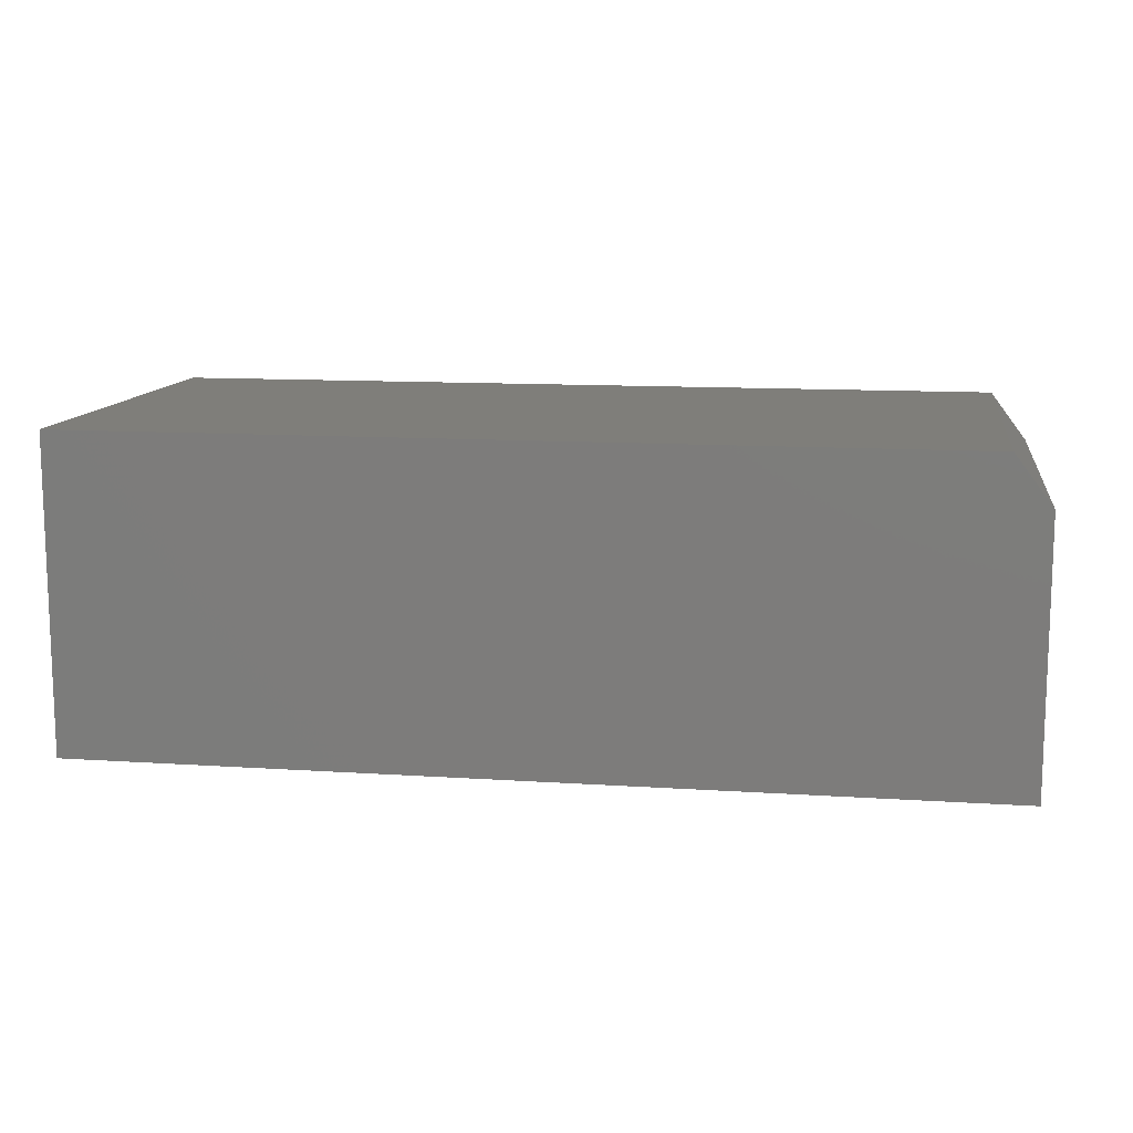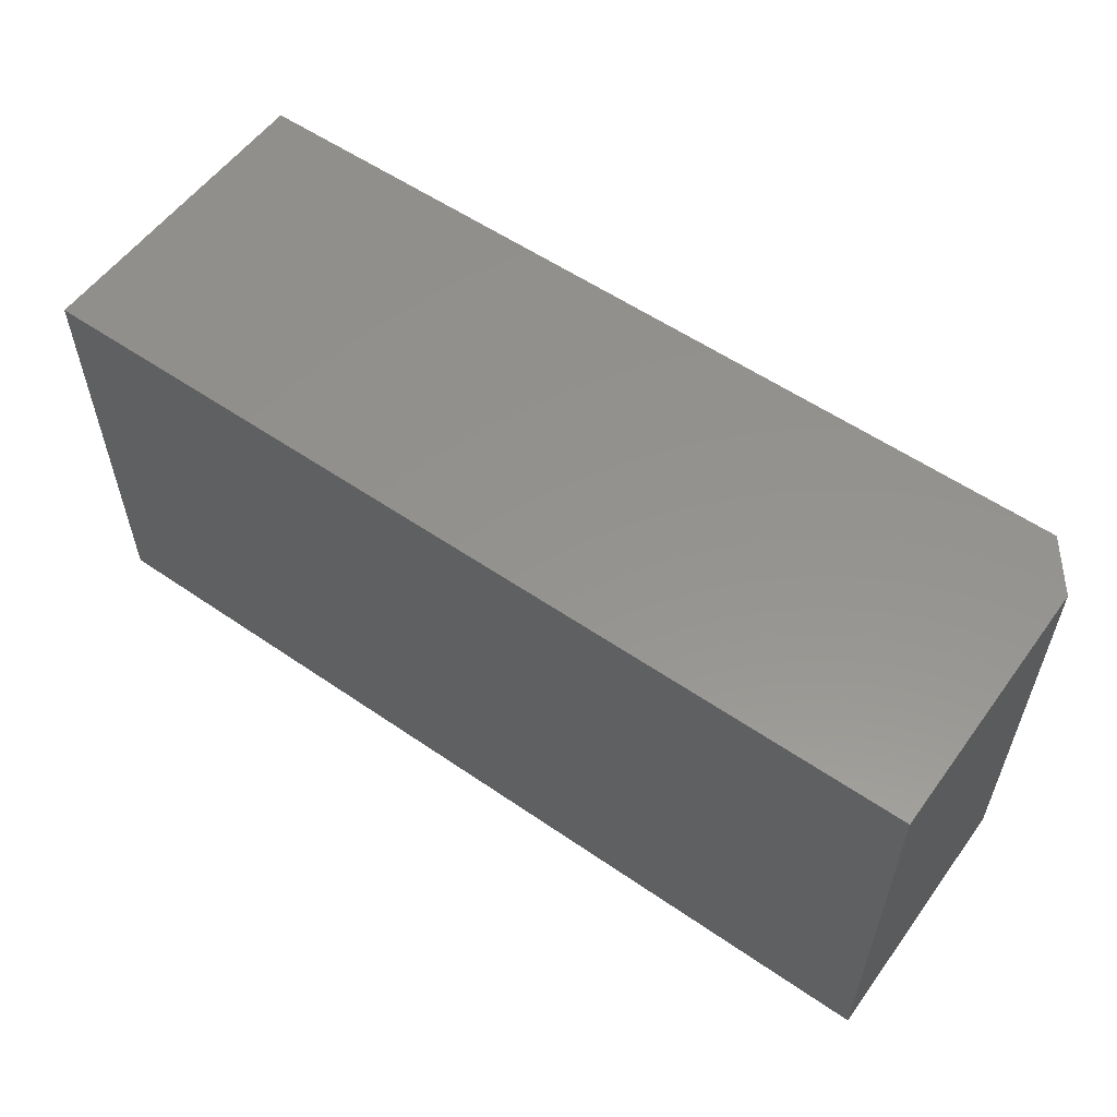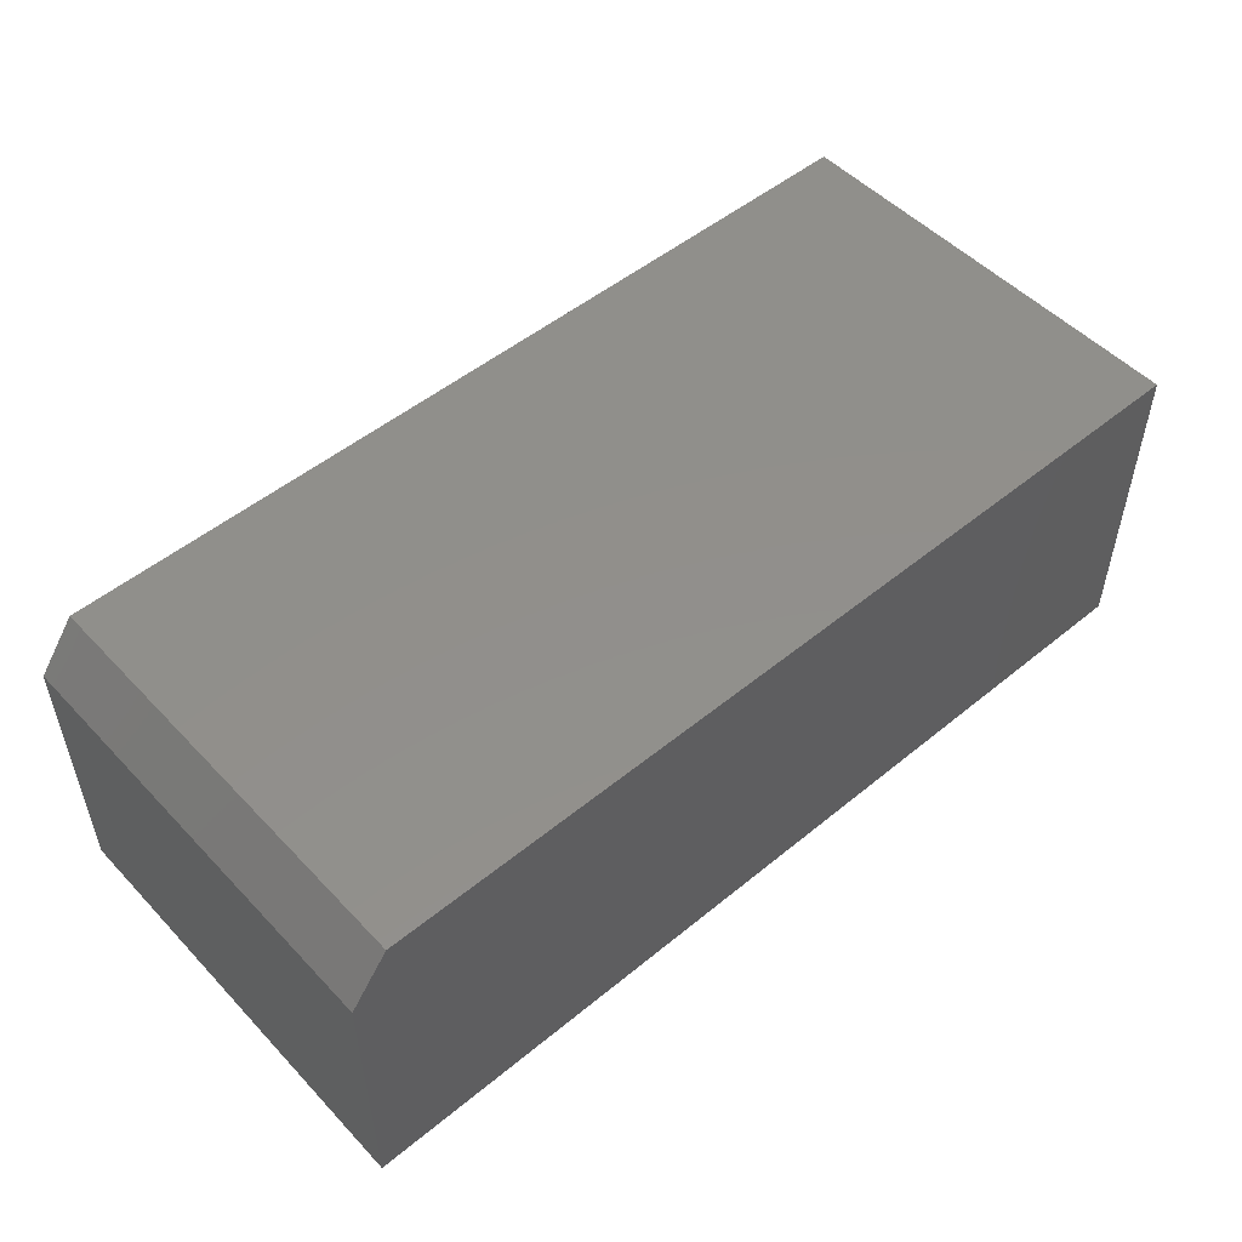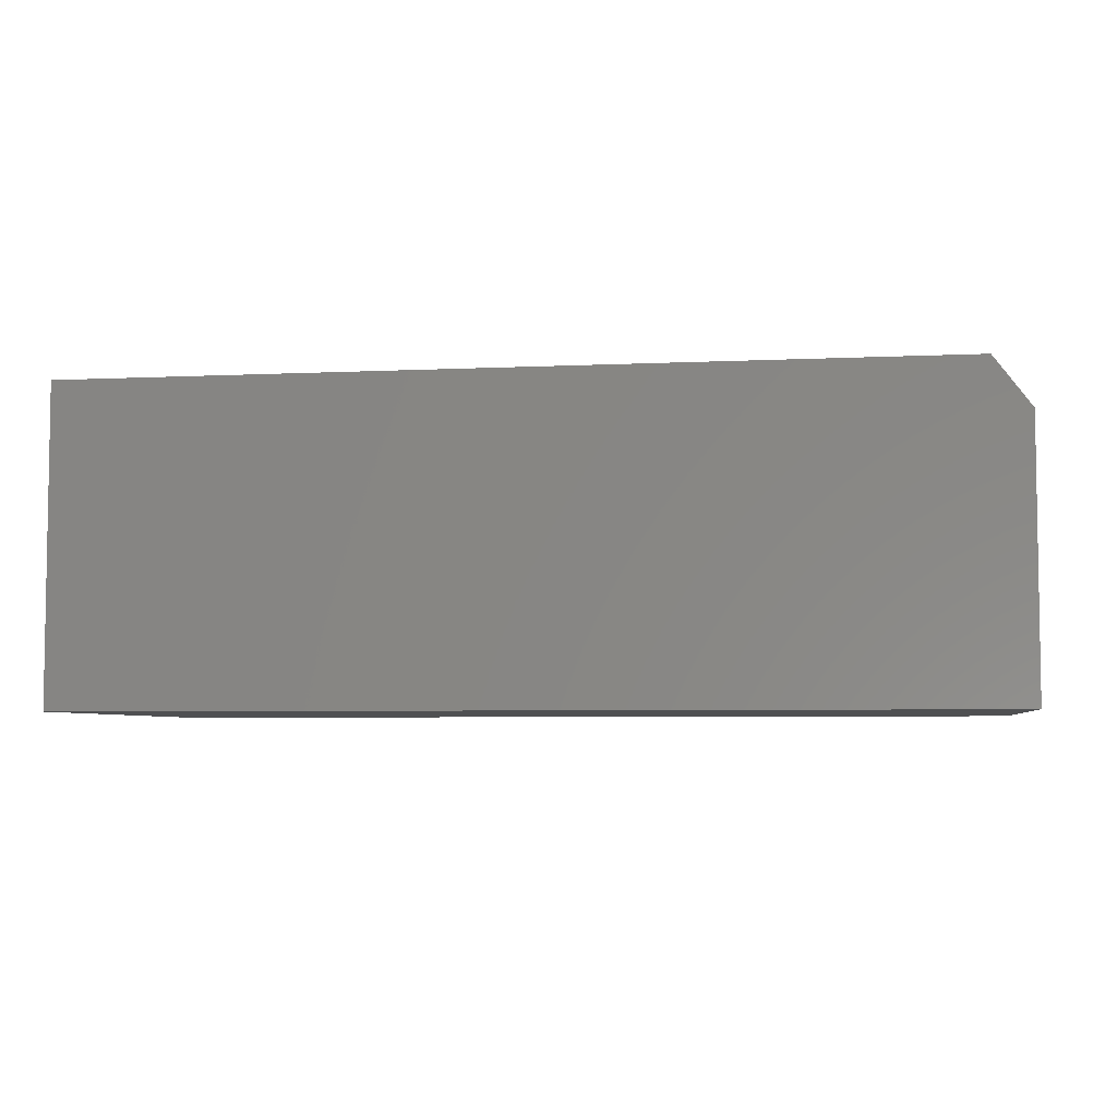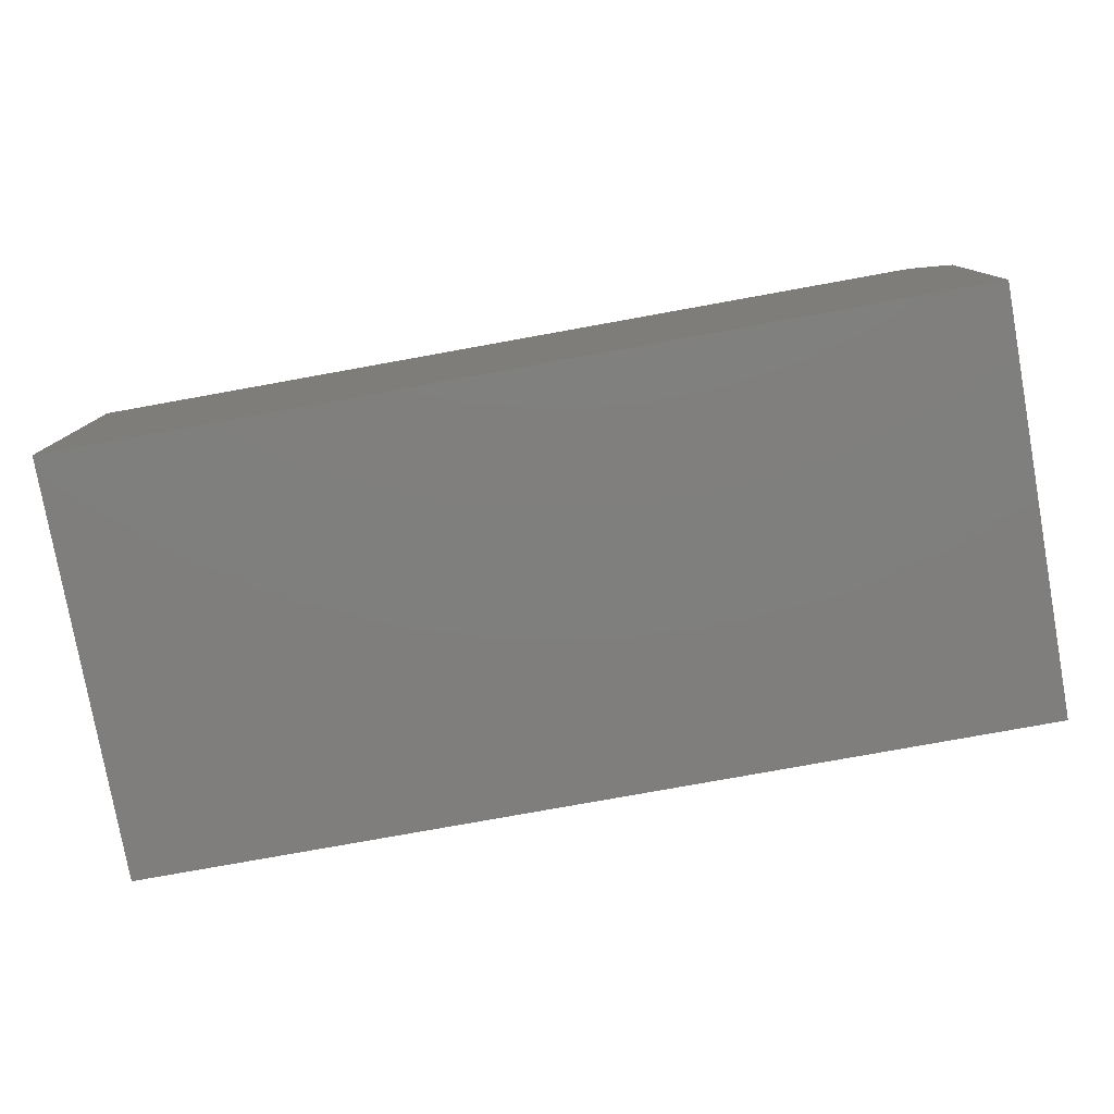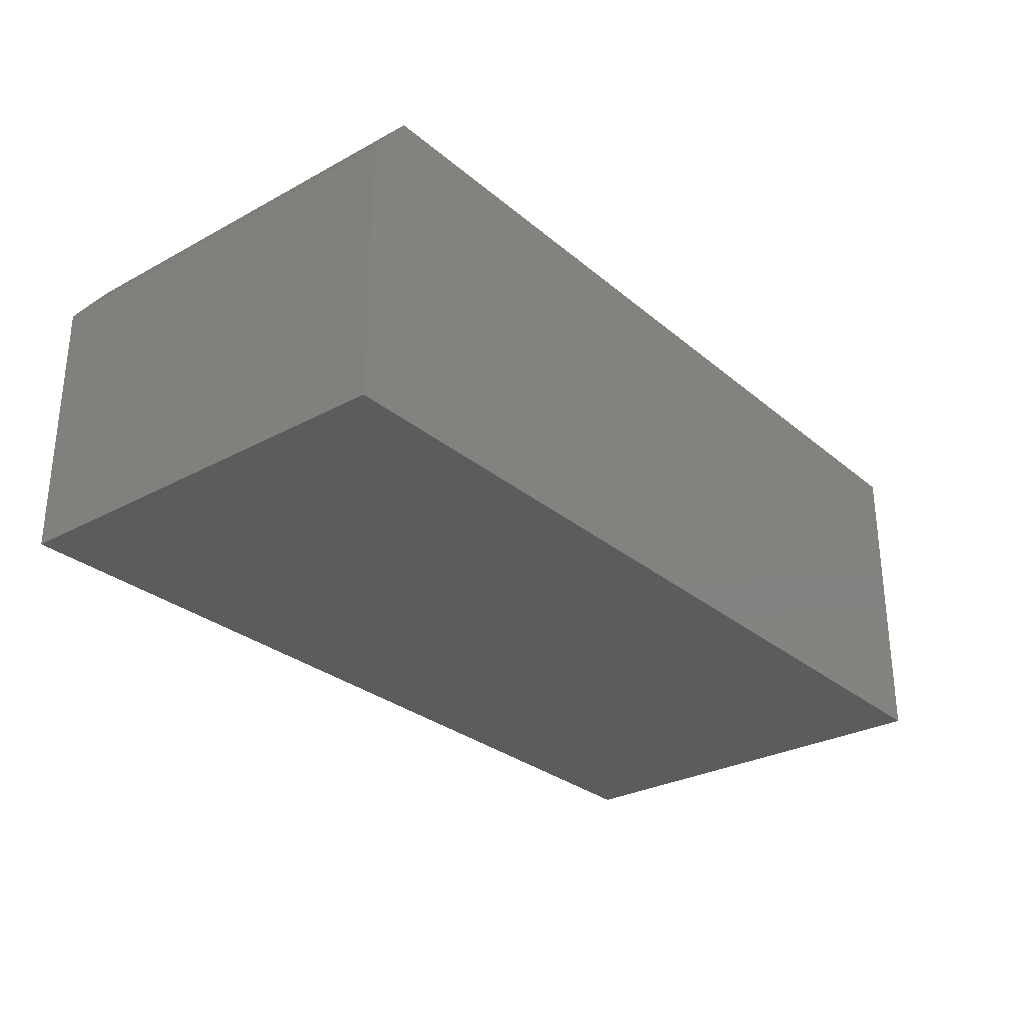
<metadata>
{"format":"stl","ext":"stl","renderer":"f3d","projection":"perspective","resolution":1024,"background":"white","views":[{"elev":11.8,"azim":-171.0,"up":"+Z"},{"elev":56.4,"azim":-144.3,"up":"+Y"},{"elev":51.2,"azim":-41.7,"up":"+Z"},{"elev":-5.3,"azim":-171.5,"up":"+Z"},{"elev":-78.8,"azim":-169.8,"up":"+Z"},{"elev":-28.9,"azim":-50.9,"up":"+Z"}]}
</metadata>
<code>
# stl→obj: 10 verts, 16 faces
v -0.6719 0.2109 0.3984
v 0.4375 0.2109 0.3984
v -0.6719 0.7465 0.3984
v 0.4375 0.7465 0.3984
v -0.7188 0.7465 0.3359
v -0.7188 0.7465 0
v -0.7188 0.2109 0.3359
v -0.7188 0.2109 0
v 0.4375 0.7465 0
v 0.4375 0.2109 0
f 1 2 3
f 3 2 4
f 5 6 7
f 7 6 8
f 4 9 3
f 3 9 6
f 3 6 5
f 10 2 8
f 8 2 1
f 8 1 7
f 1 3 7
f 7 3 5
f 8 6 10
f 10 6 9
f 2 10 4
f 4 10 9

</code>
